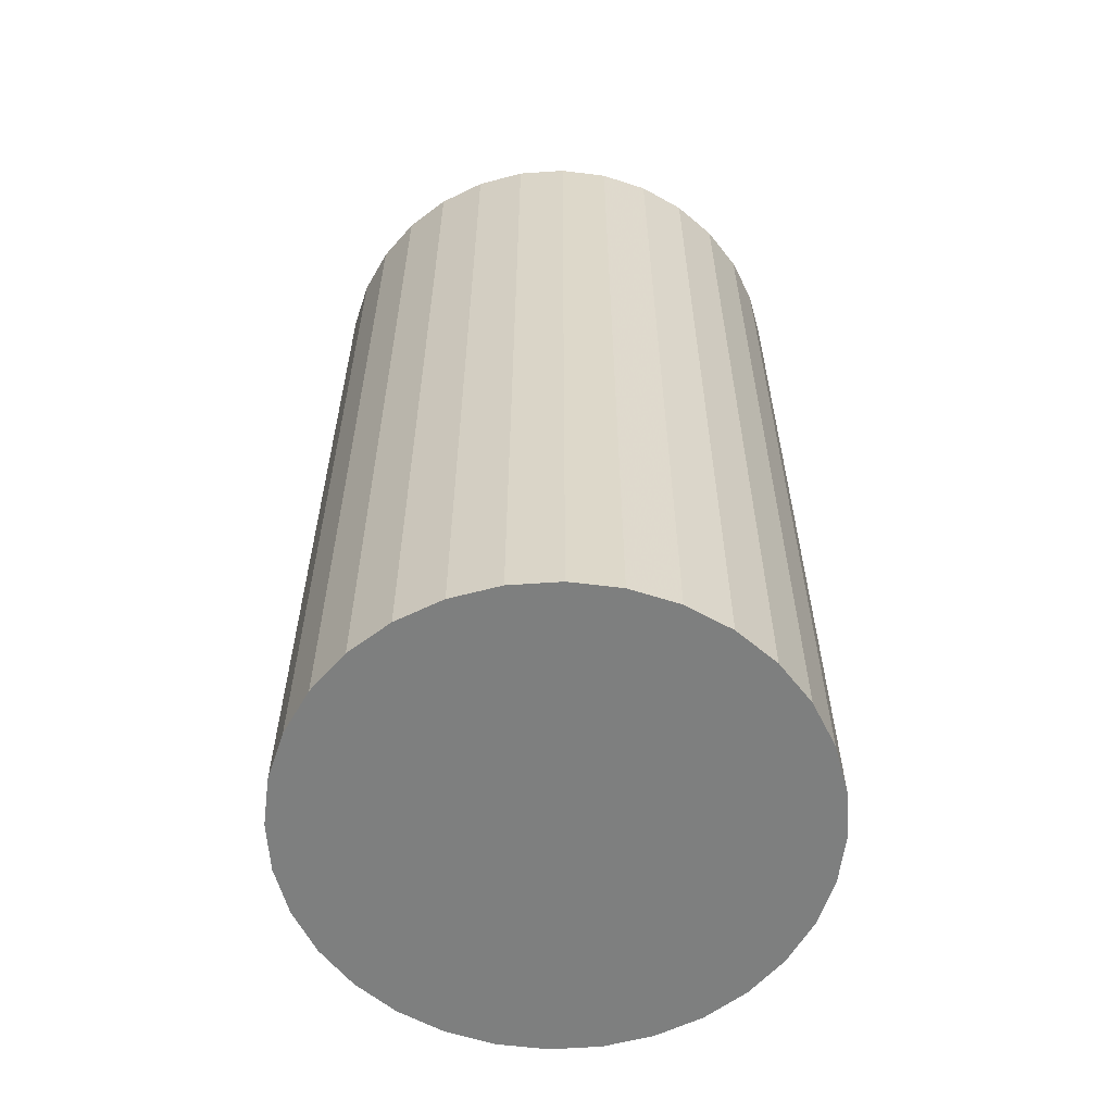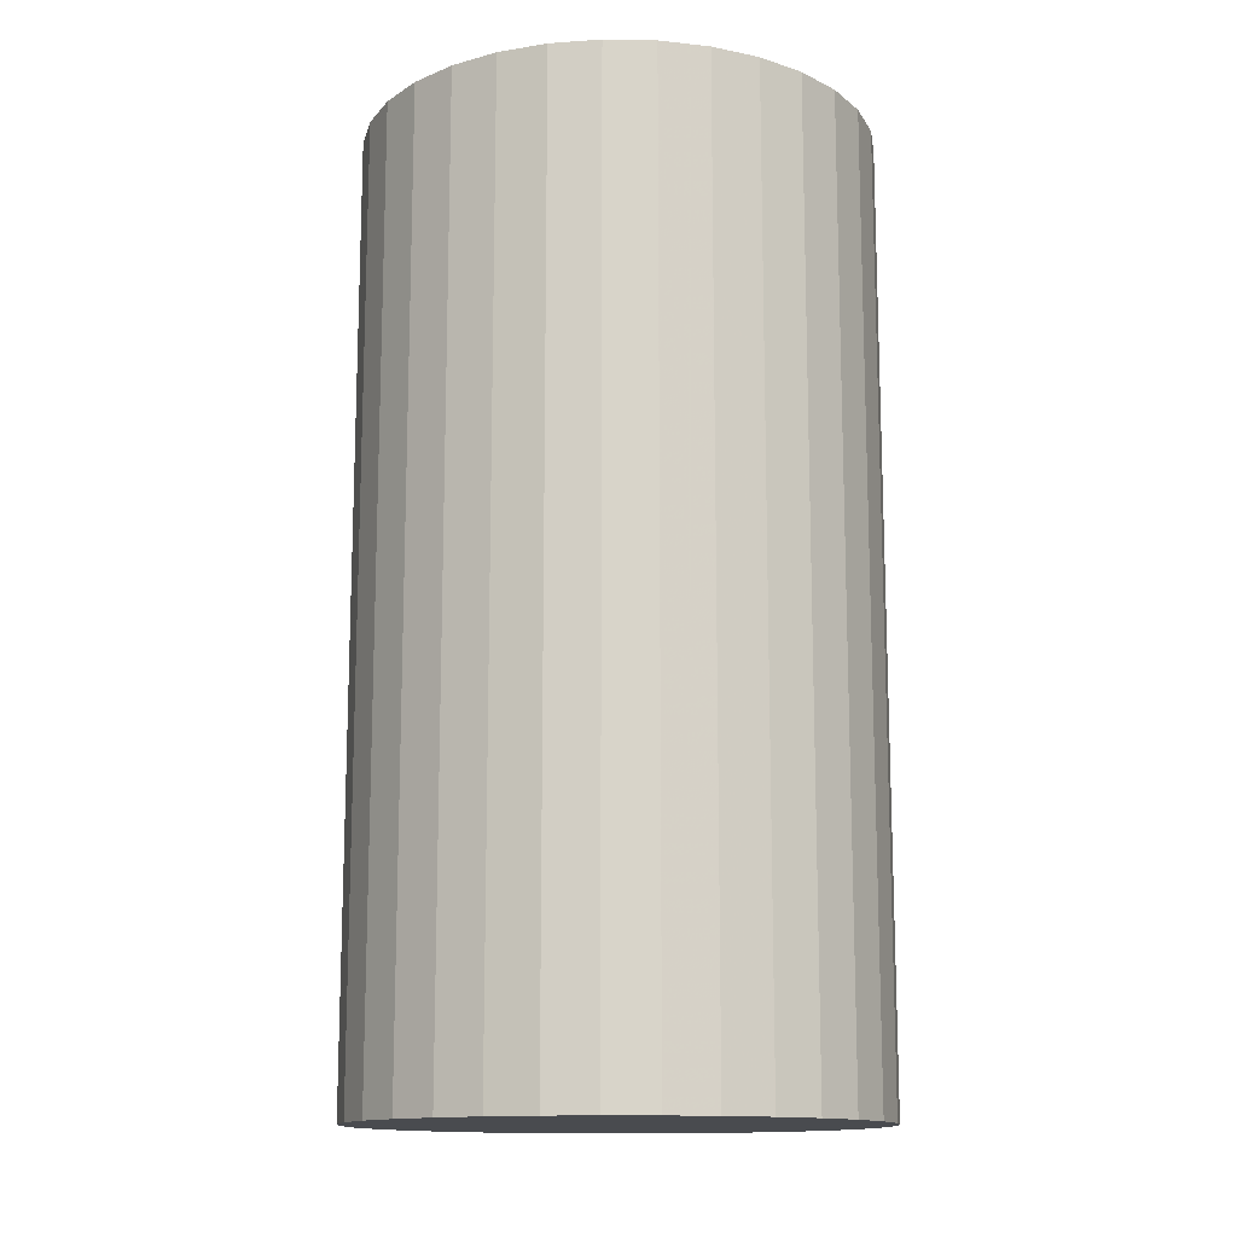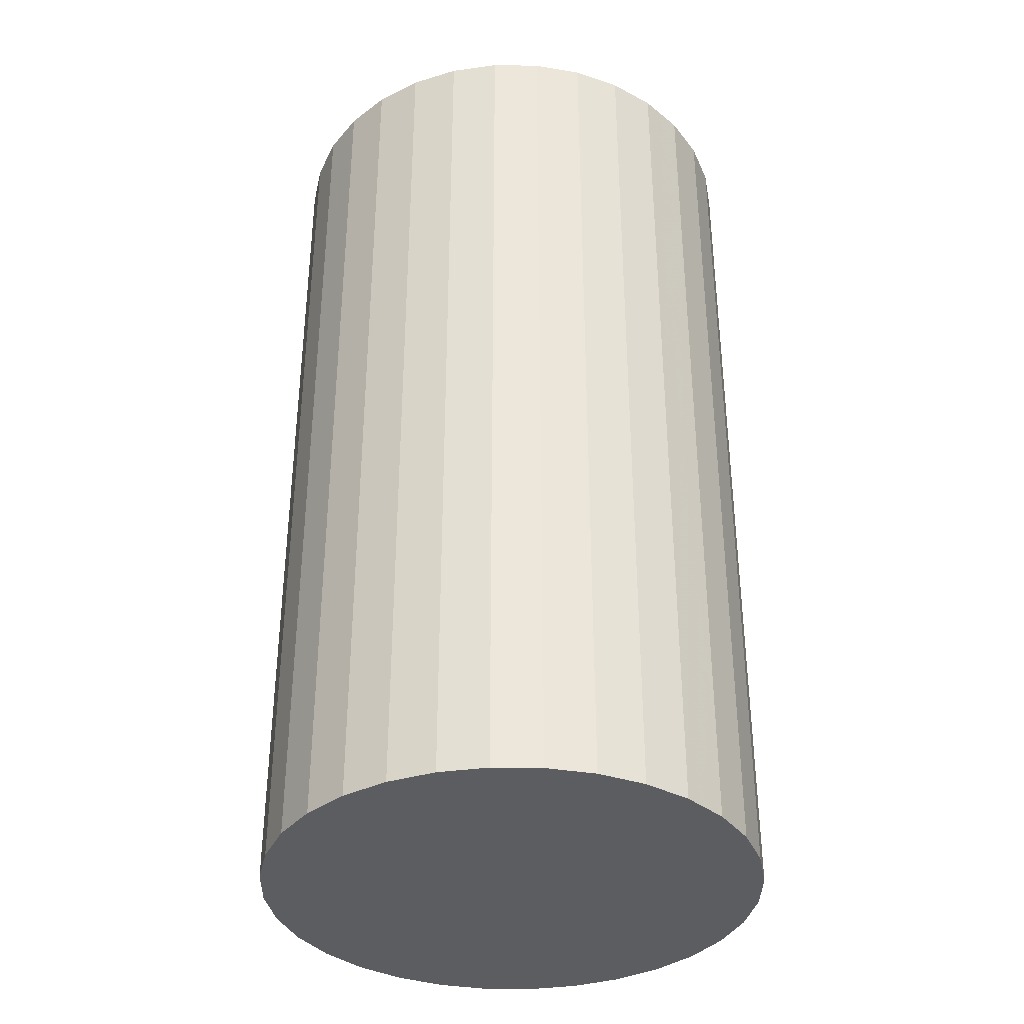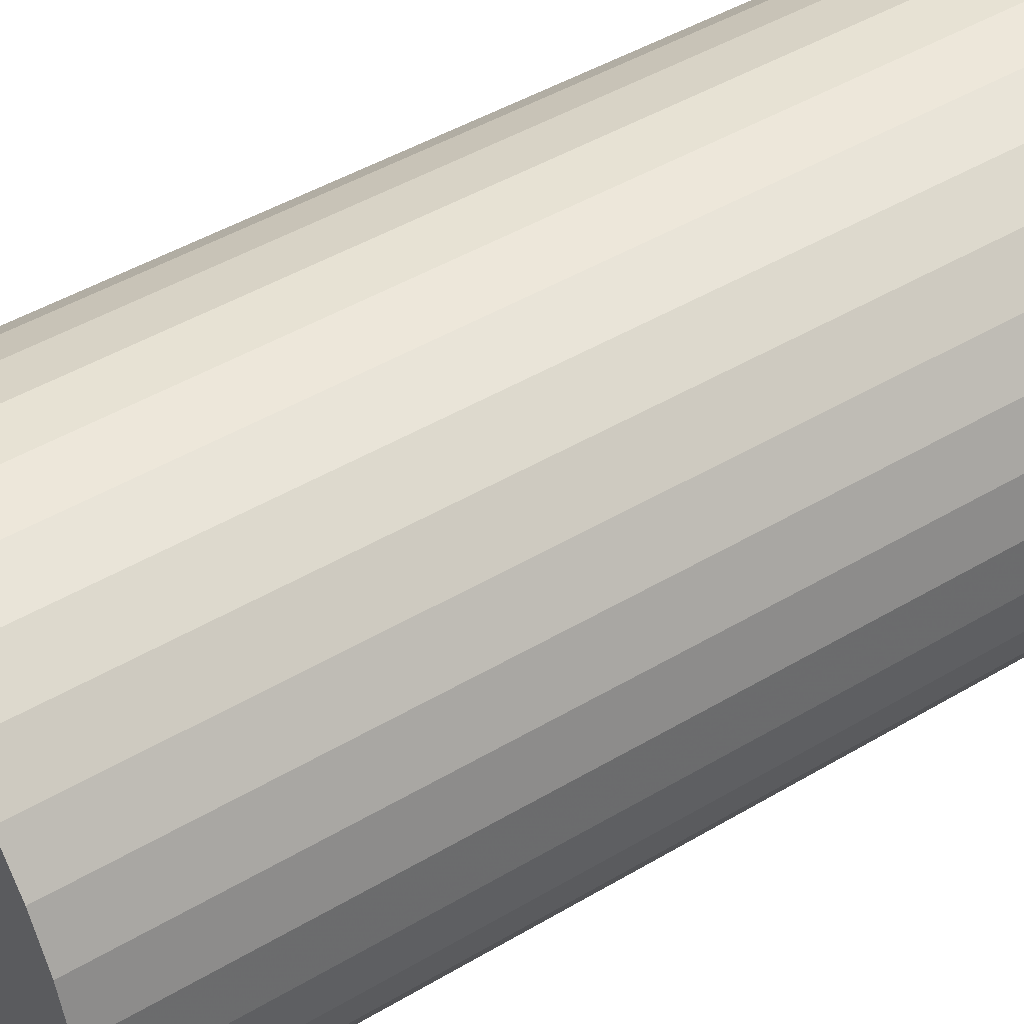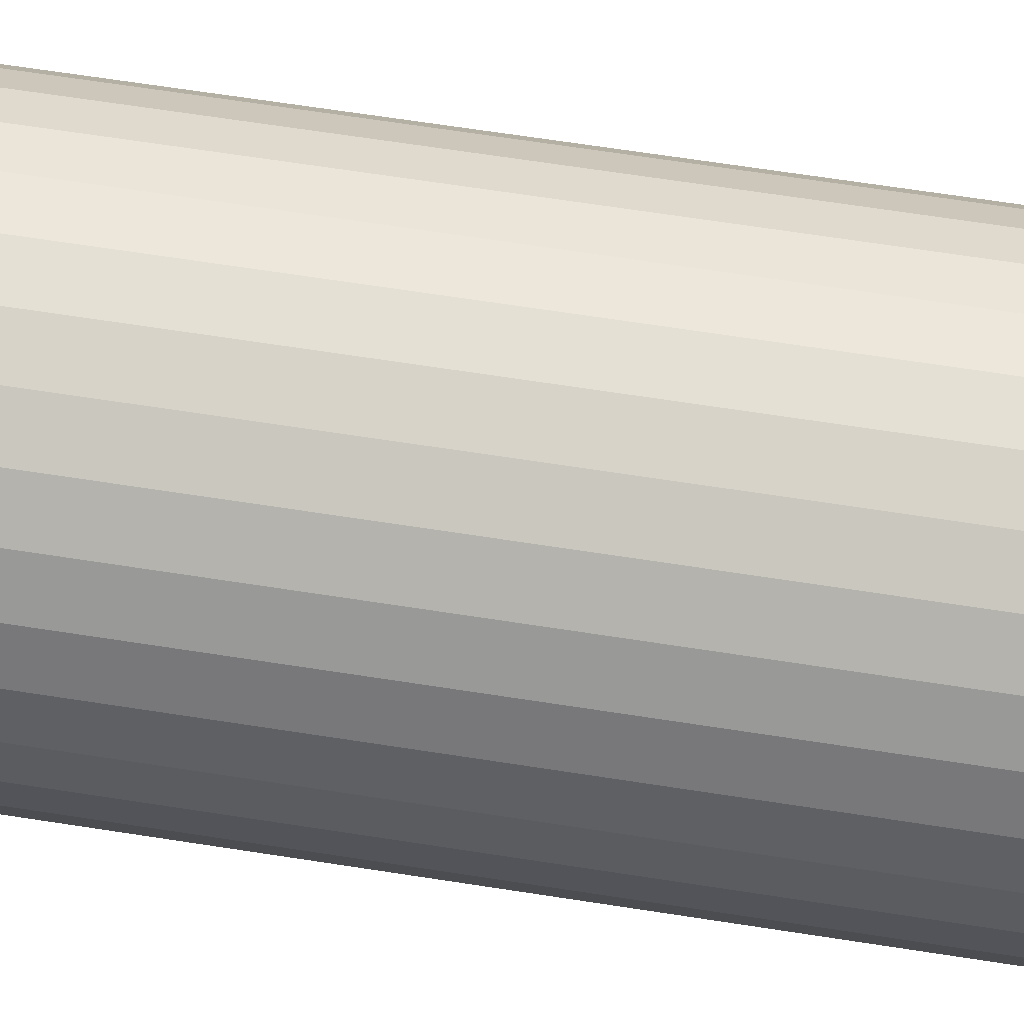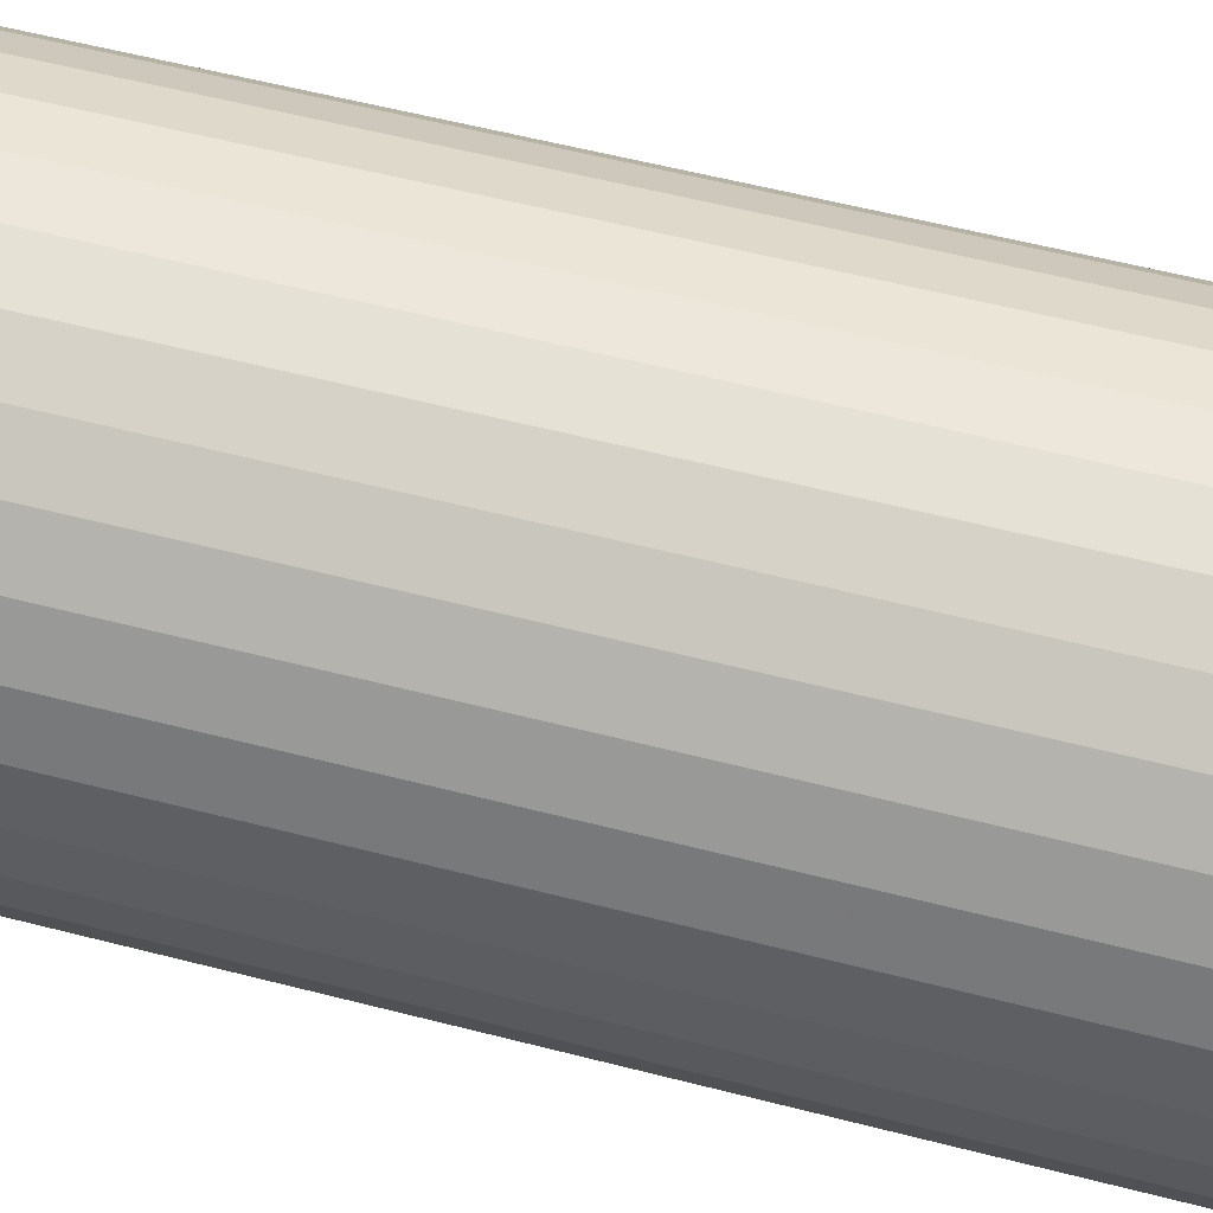
<metadata>
{"format":"obj","ext":"obj","renderer":"f3d","projection":"perspective","resolution":1024,"background":"white","views":[{"elev":-59.6,"azim":65.9,"up":"+Z"},{"elev":-13.7,"azim":70.8,"up":"+Z"},{"elev":-36.2,"azim":4.6,"up":"+Z"},{"elev":46.4,"azim":55.9,"up":"+Y"},{"elev":71.2,"azim":-81.4,"up":"+Y"},{"elev":58.9,"azim":-75.2,"up":"+Y"}]}
</metadata>
<code>
v 0 0 -0.03944
v 0.02117 0 -0.03944
v 0.02117 0 0.03944
v 0 0 0.03944
v 0.02077 0.004131 -0.03944
v 0.02077 0.004131 0.03944
v 0.01956 0.008103 -0.03944
v 0.01956 0.008103 0.03944
v 0.0176 0.01176 -0.03944
v 0.0176 0.01176 0.03944
v 0.01497 0.01497 -0.03944
v 0.01497 0.01497 0.03944
v 0.01176 0.0176 -0.03944
v 0.01176 0.0176 0.03944
v 0.008103 0.01956 -0.03944
v 0.008103 0.01956 0.03944
v 0.004131 0.02077 -0.03944
v 0.004131 0.02077 0.03944
v 0 0.02117 -0.03944
v 0 0.02117 0.03944
v -0.004131 0.02077 -0.03944
v -0.004131 0.02077 0.03944
v -0.008103 0.01956 -0.03944
v -0.008103 0.01956 0.03944
v -0.01176 0.0176 -0.03944
v -0.01176 0.0176 0.03944
v -0.01497 0.01497 -0.03944
v -0.01497 0.01497 0.03944
v -0.0176 0.01176 -0.03944
v -0.0176 0.01176 0.03944
v -0.01956 0.008103 -0.03944
v -0.01956 0.008103 0.03944
v -0.02077 0.004131 -0.03944
v -0.02077 0.004131 0.03944
v -0.02117 0 -0.03944
v -0.02117 0 0.03944
v -0.02077 -0.004131 -0.03944
v -0.02077 -0.004131 0.03944
v -0.01956 -0.008103 -0.03944
v -0.01956 -0.008103 0.03944
v -0.0176 -0.01176 -0.03944
v -0.0176 -0.01176 0.03944
v -0.01497 -0.01497 -0.03944
v -0.01497 -0.01497 0.03944
v -0.01176 -0.0176 -0.03944
v -0.01176 -0.0176 0.03944
v -0.008103 -0.01956 -0.03944
v -0.008103 -0.01956 0.03944
v -0.004131 -0.02077 -0.03944
v -0.004131 -0.02077 0.03944
v -0 -0.02117 -0.03944
v -0 -0.02117 0.03944
v 0.004131 -0.02077 -0.03944
v 0.004131 -0.02077 0.03944
v 0.008103 -0.01956 -0.03944
v 0.008103 -0.01956 0.03944
v 0.01176 -0.0176 -0.03944
v 0.01176 -0.0176 0.03944
v 0.01497 -0.01497 -0.03944
v 0.01497 -0.01497 0.03944
v 0.0176 -0.01176 -0.03944
v 0.0176 -0.01176 0.03944
v 0.01956 -0.008103 -0.03944
v 0.01956 -0.008103 0.03944
v 0.02077 -0.004131 -0.03944
v 0.02077 -0.004131 0.03944
f 2 1 5
f 2 5 3
f 3 5 6
f 3 6 4
f 5 1 7
f 5 7 6
f 6 7 8
f 6 8 4
f 7 1 9
f 7 9 8
f 8 9 10
f 8 10 4
f 9 1 11
f 9 11 10
f 10 11 12
f 10 12 4
f 11 1 13
f 11 13 12
f 12 13 14
f 12 14 4
f 13 1 15
f 13 15 14
f 14 15 16
f 14 16 4
f 15 1 17
f 15 17 16
f 16 17 18
f 16 18 4
f 17 1 19
f 17 19 18
f 18 19 20
f 18 20 4
f 19 1 21
f 19 21 20
f 20 21 22
f 20 22 4
f 21 1 23
f 21 23 22
f 22 23 24
f 22 24 4
f 23 1 25
f 23 25 24
f 24 25 26
f 24 26 4
f 25 1 27
f 25 27 26
f 26 27 28
f 26 28 4
f 27 1 29
f 27 29 28
f 28 29 30
f 28 30 4
f 29 1 31
f 29 31 30
f 30 31 32
f 30 32 4
f 31 1 33
f 31 33 32
f 32 33 34
f 32 34 4
f 33 1 35
f 33 35 34
f 34 35 36
f 34 36 4
f 35 1 37
f 35 37 36
f 36 37 38
f 36 38 4
f 37 1 39
f 37 39 38
f 38 39 40
f 38 40 4
f 39 1 41
f 39 41 40
f 40 41 42
f 40 42 4
f 41 1 43
f 41 43 42
f 42 43 44
f 42 44 4
f 43 1 45
f 43 45 44
f 44 45 46
f 44 46 4
f 45 1 47
f 45 47 46
f 46 47 48
f 46 48 4
f 47 1 49
f 47 49 48
f 48 49 50
f 48 50 4
f 49 1 51
f 49 51 50
f 50 51 52
f 50 52 4
f 51 1 53
f 51 53 52
f 52 53 54
f 52 54 4
f 53 1 55
f 53 55 54
f 54 55 56
f 54 56 4
f 55 1 57
f 55 57 56
f 56 57 58
f 56 58 4
f 57 1 59
f 57 59 58
f 58 59 60
f 58 60 4
f 59 1 61
f 59 61 60
f 60 61 62
f 60 62 4
f 61 1 63
f 61 63 62
f 62 63 64
f 62 64 4
f 63 1 65
f 63 65 64
f 64 65 66
f 64 66 4
f 65 1 2
f 65 2 66
f 66 2 3
f 66 3 4

</code>
